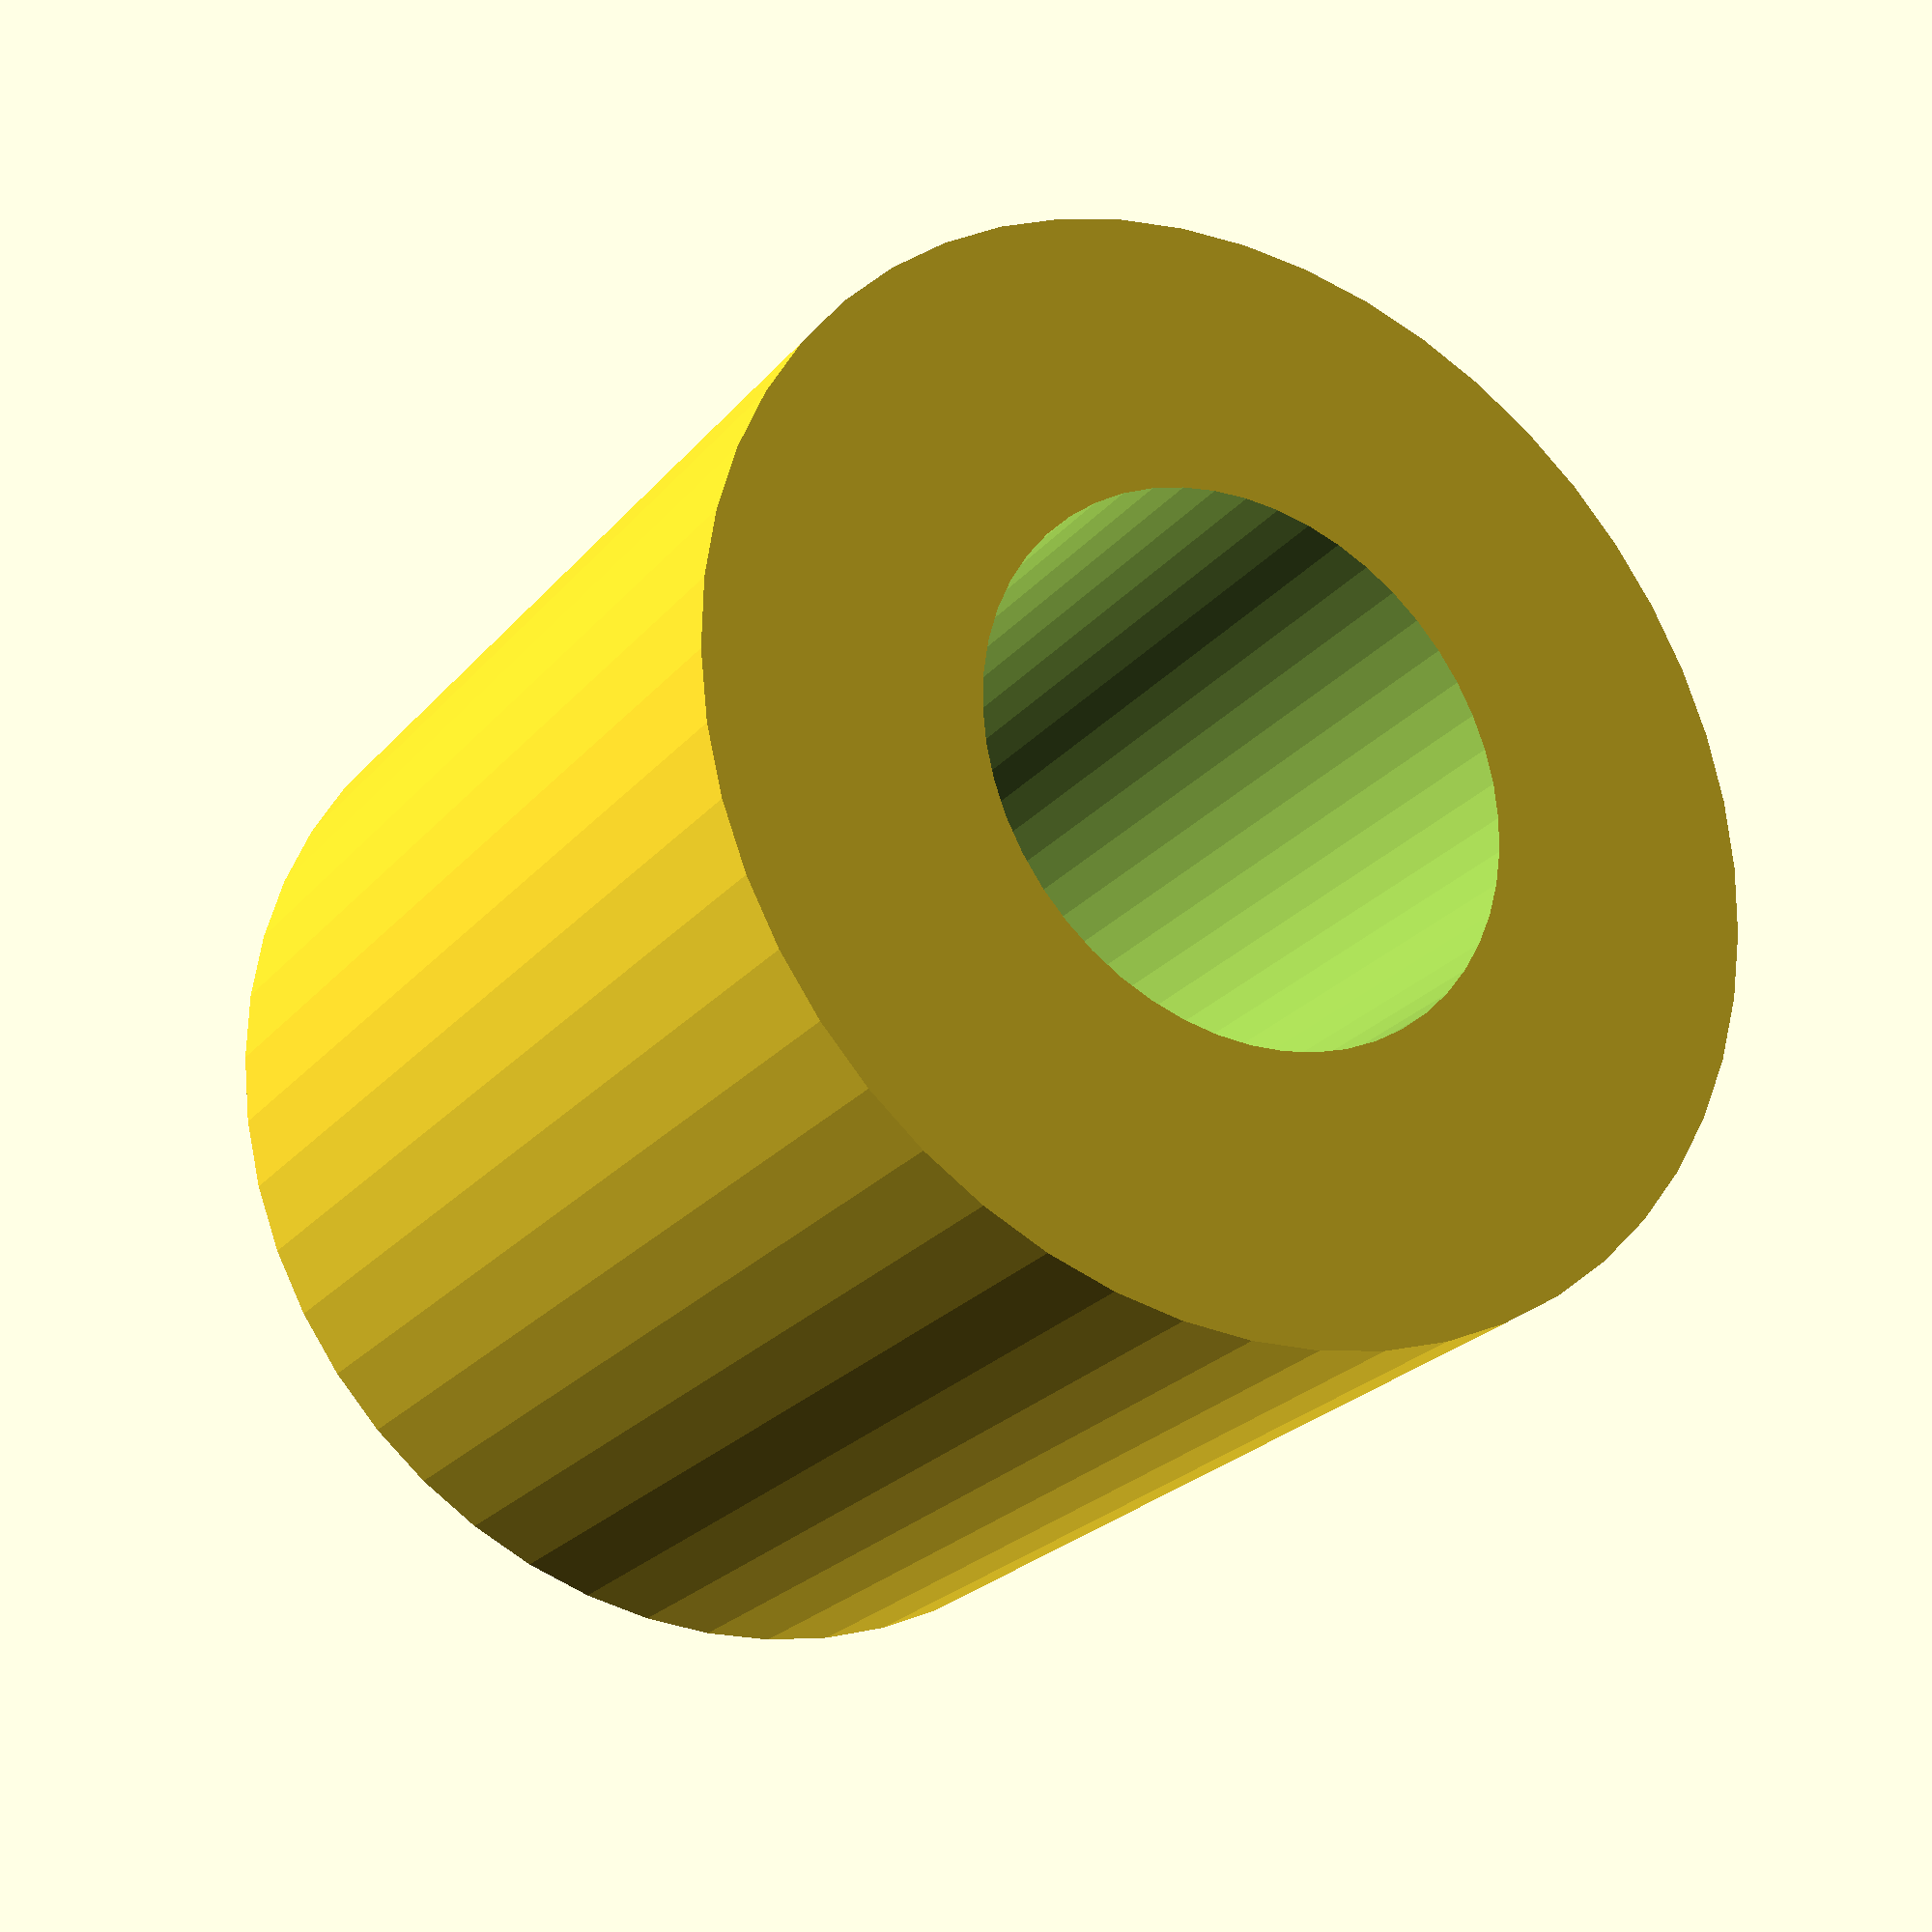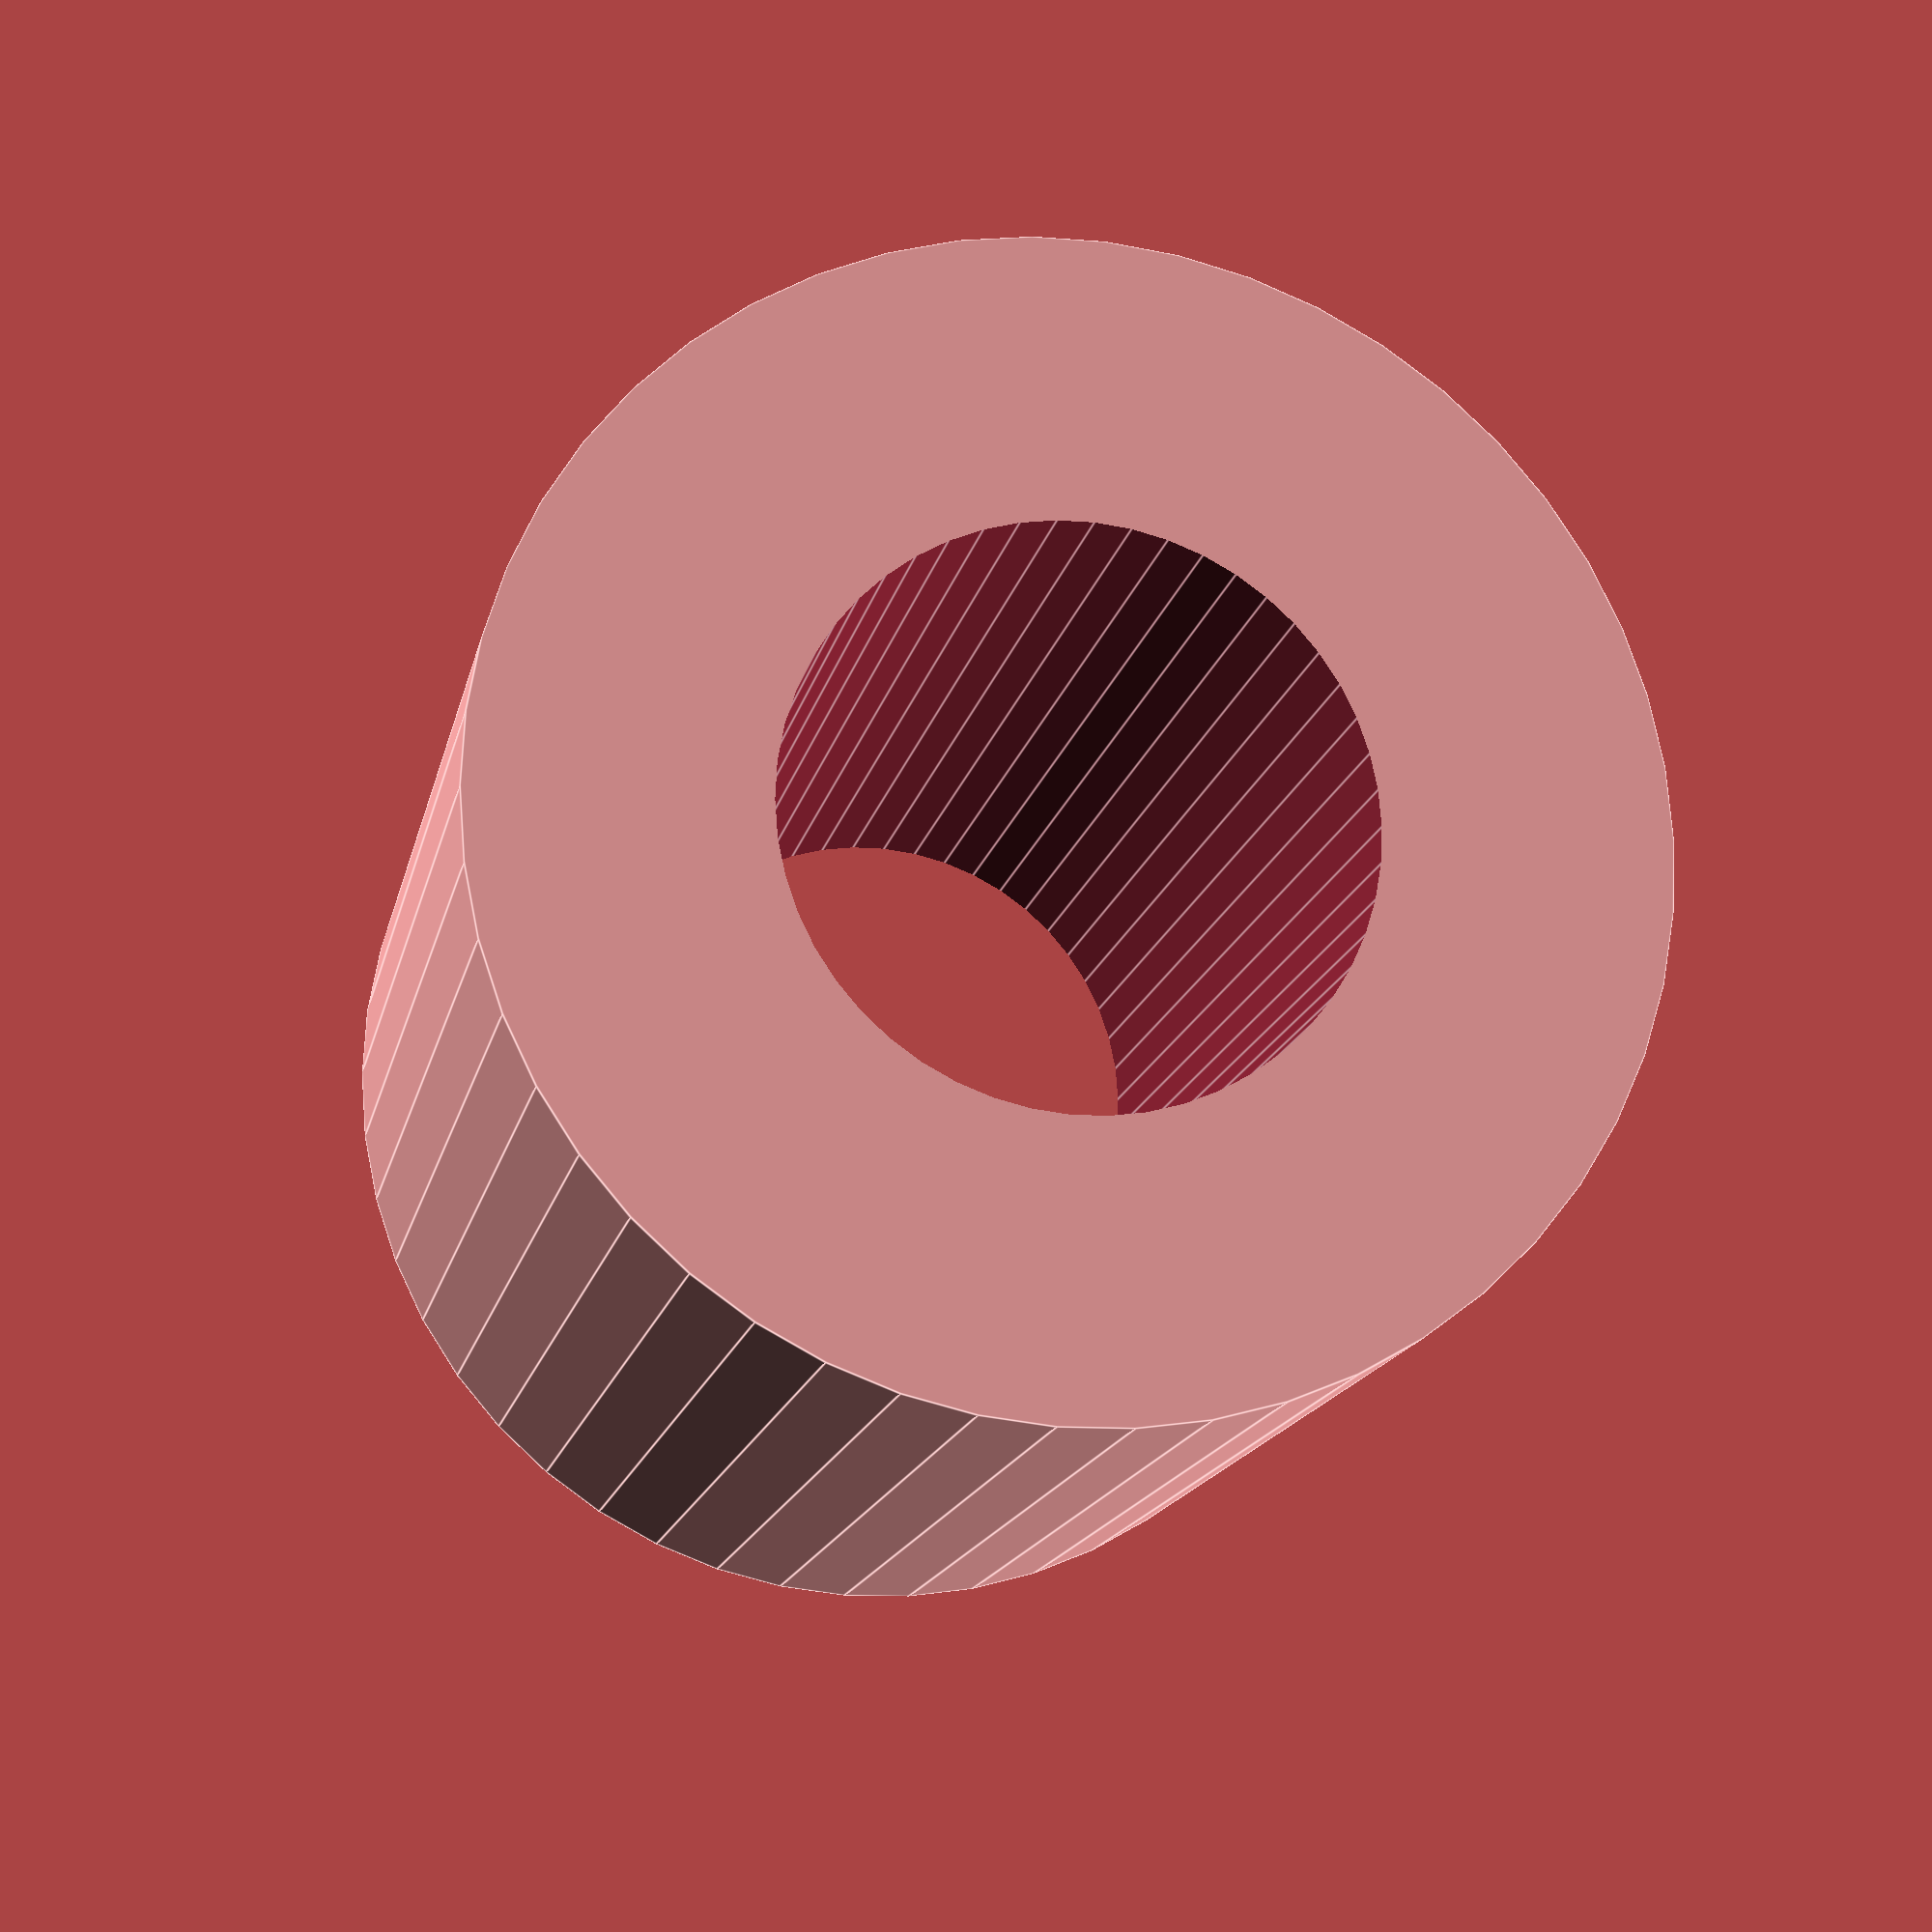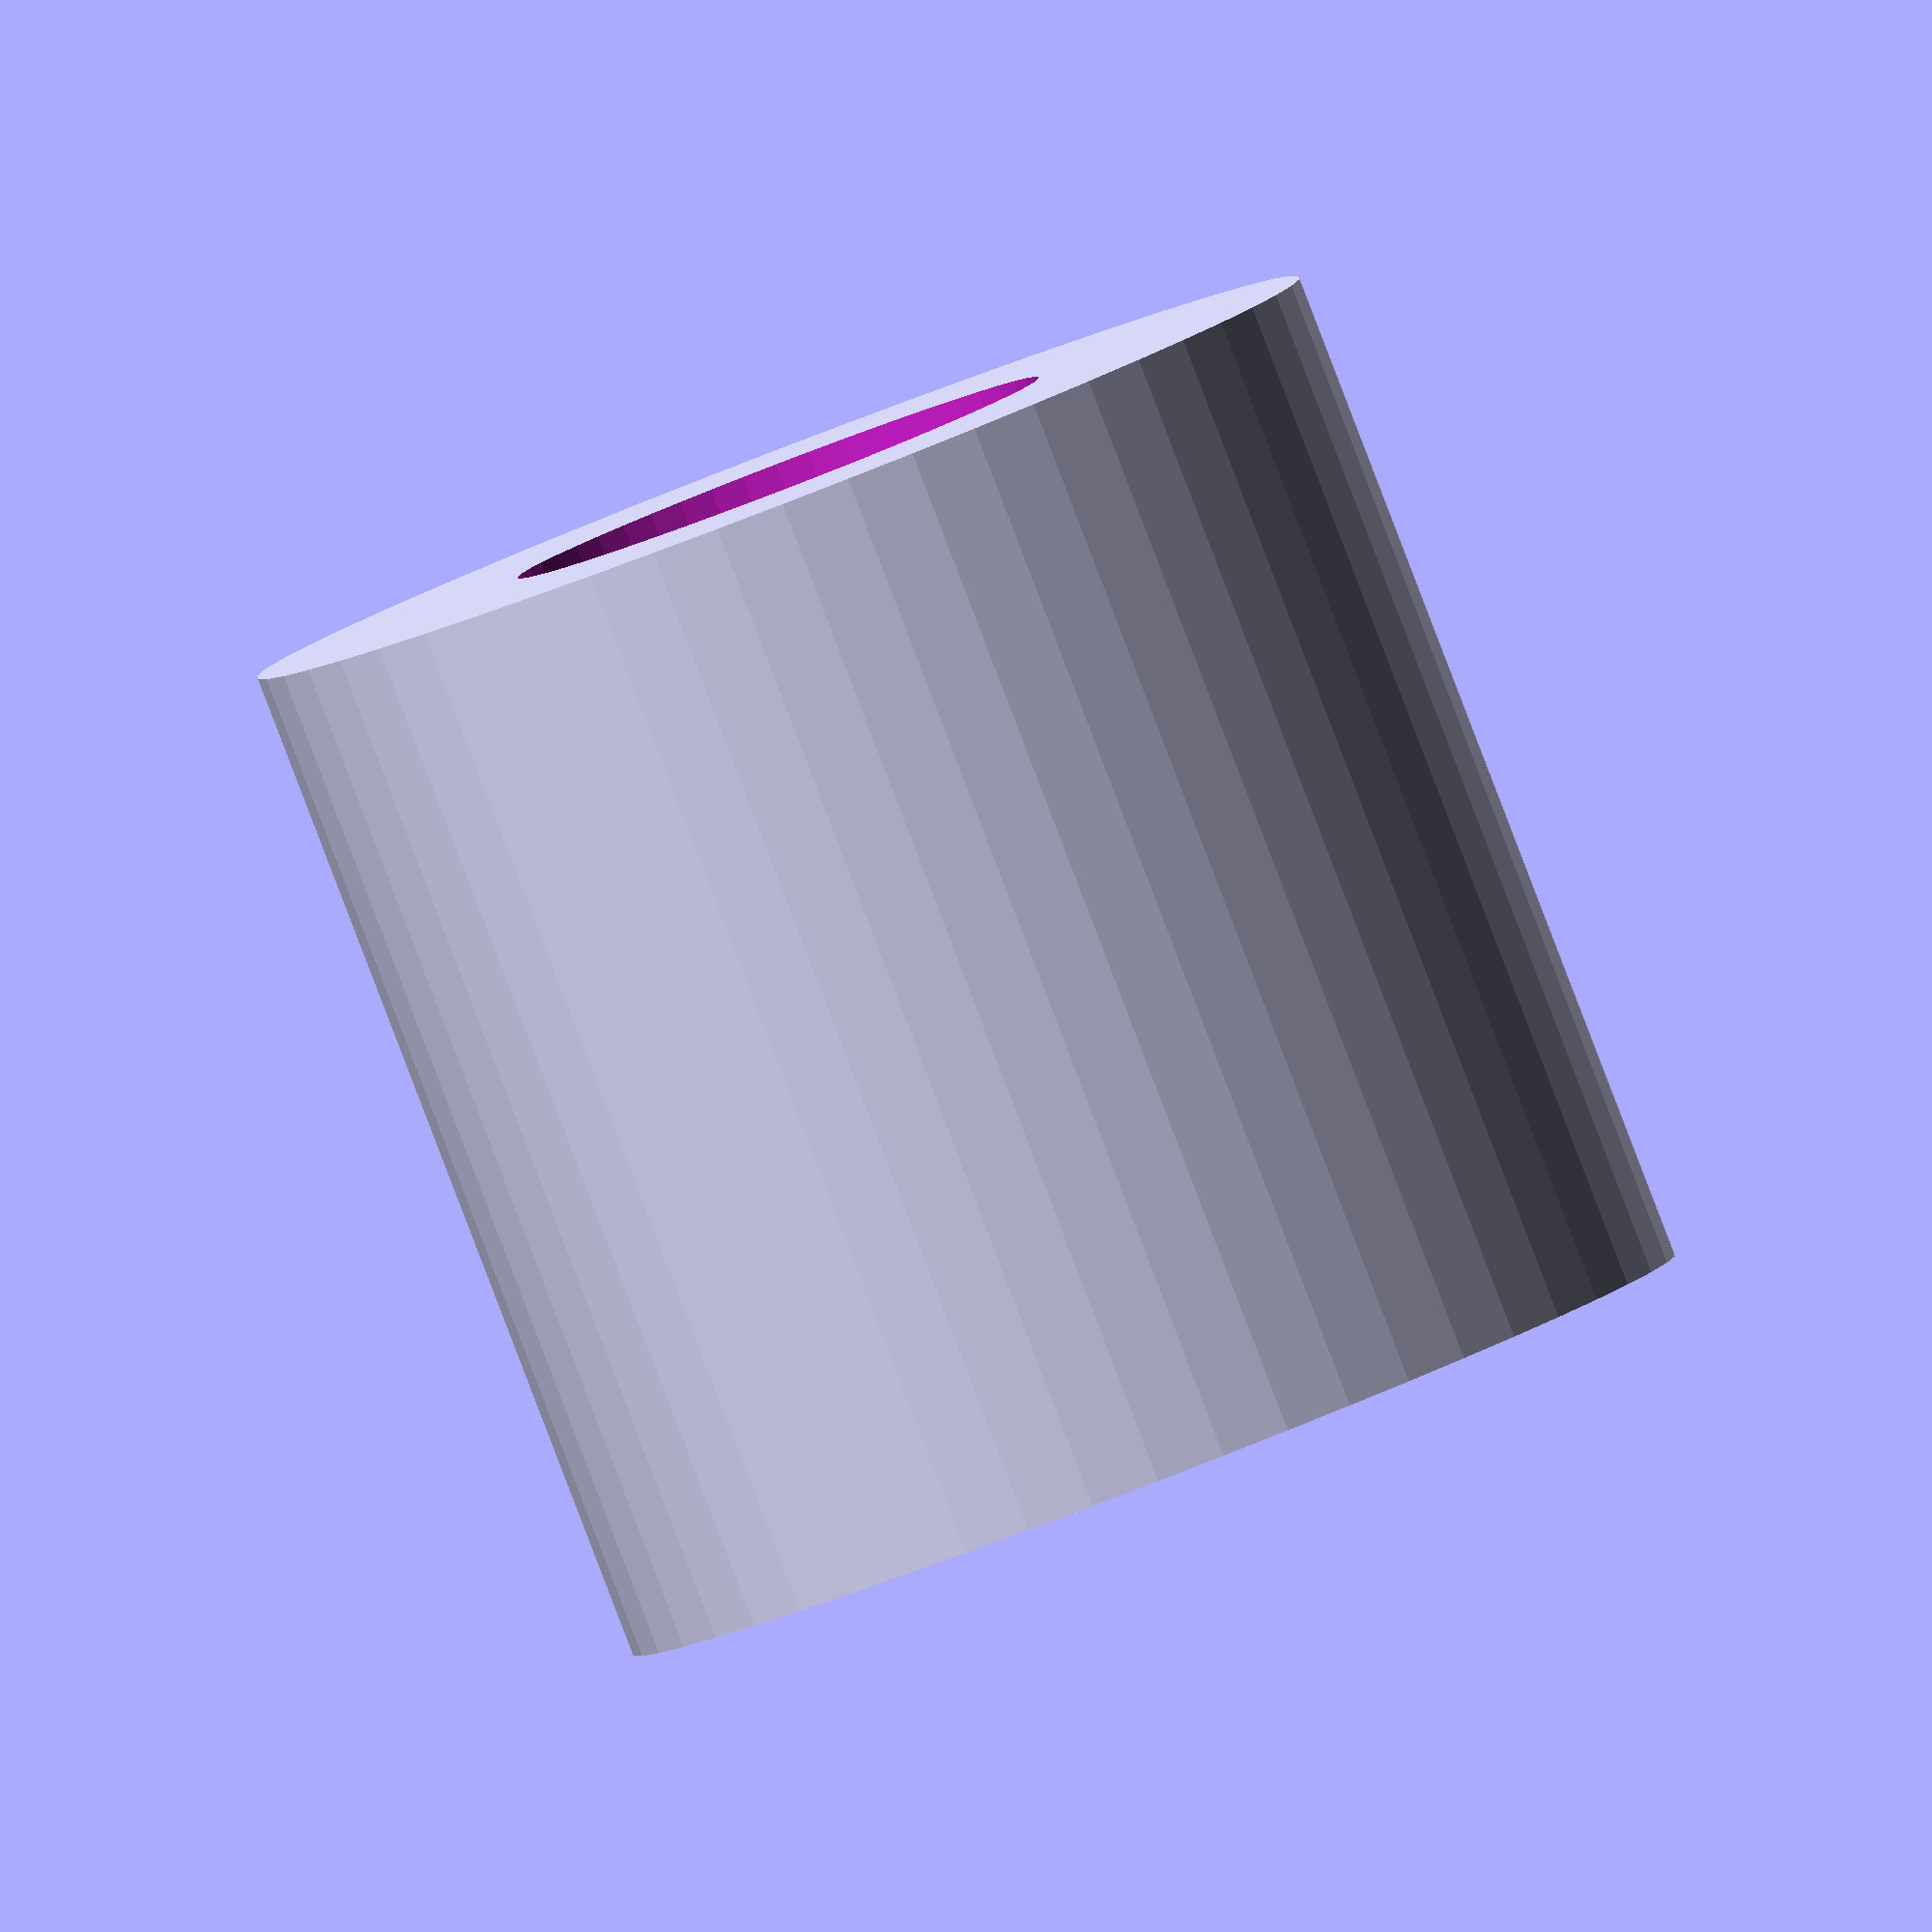
<openscad>
$fn = 50;


difference() {
	union() {
		translate(v = [0, 0, -7.5000000000]) {
			cylinder(h = 15, r = 8.0000000000);
		}
	}
	union() {
		translate(v = [0, 0, -100.0000000000]) {
			cylinder(h = 200, r = 4.0000000000);
		}
	}
}
</openscad>
<views>
elev=23.8 azim=355.2 roll=150.5 proj=p view=wireframe
elev=195.5 azim=179.1 roll=191.5 proj=p view=edges
elev=267.1 azim=191.3 roll=339.0 proj=o view=solid
</views>
